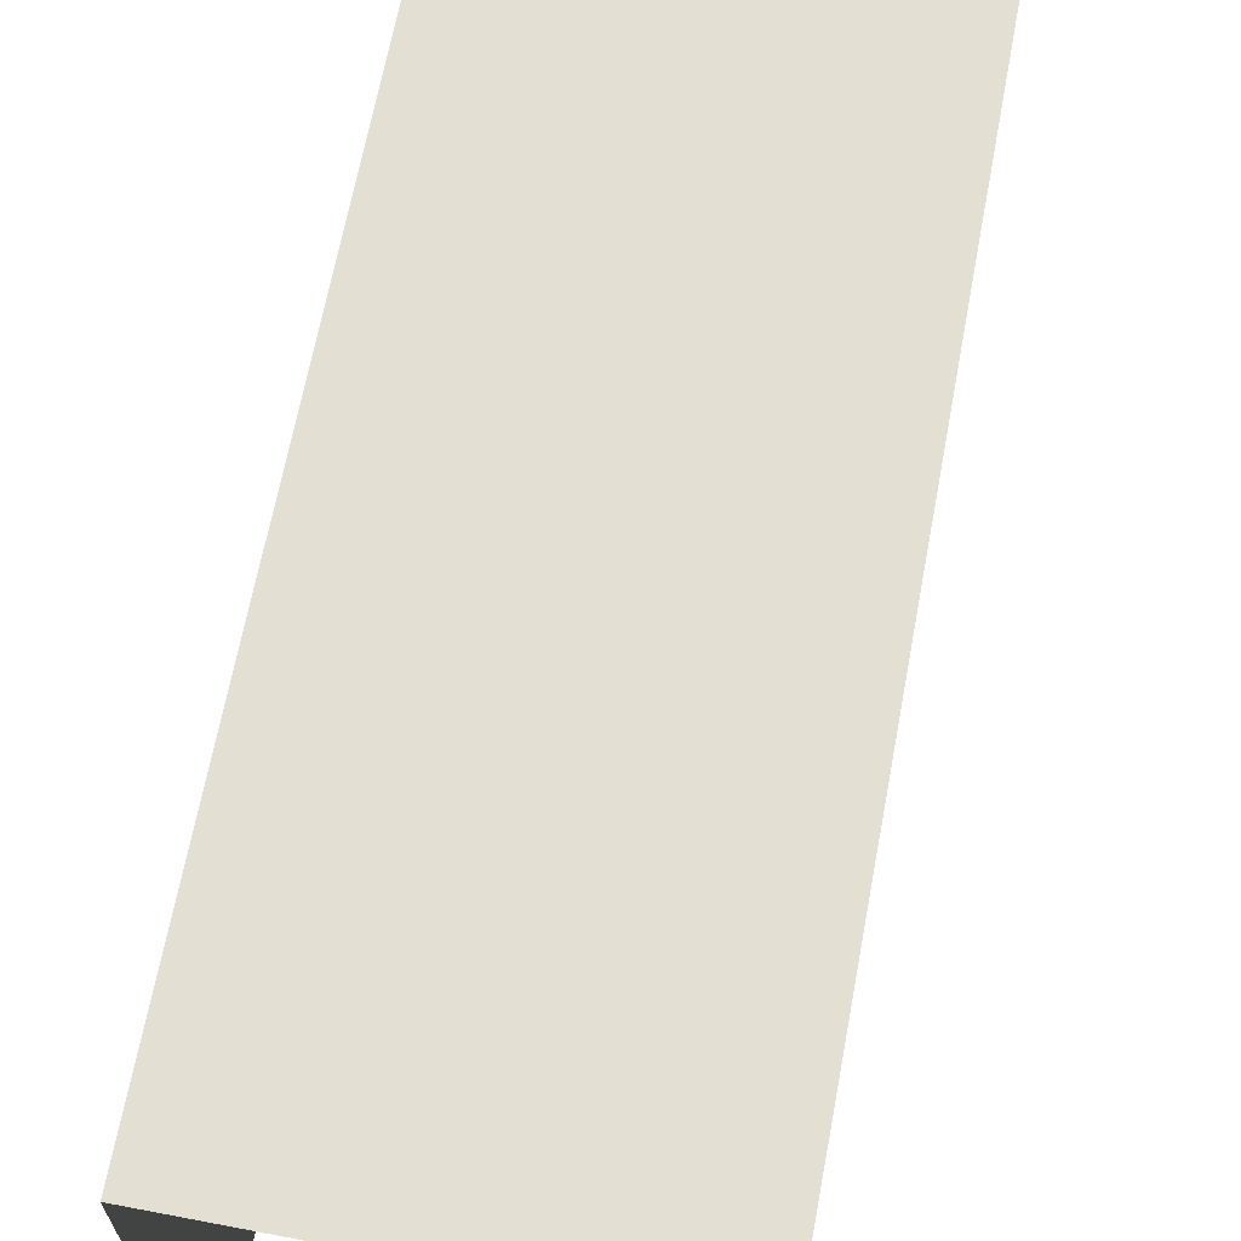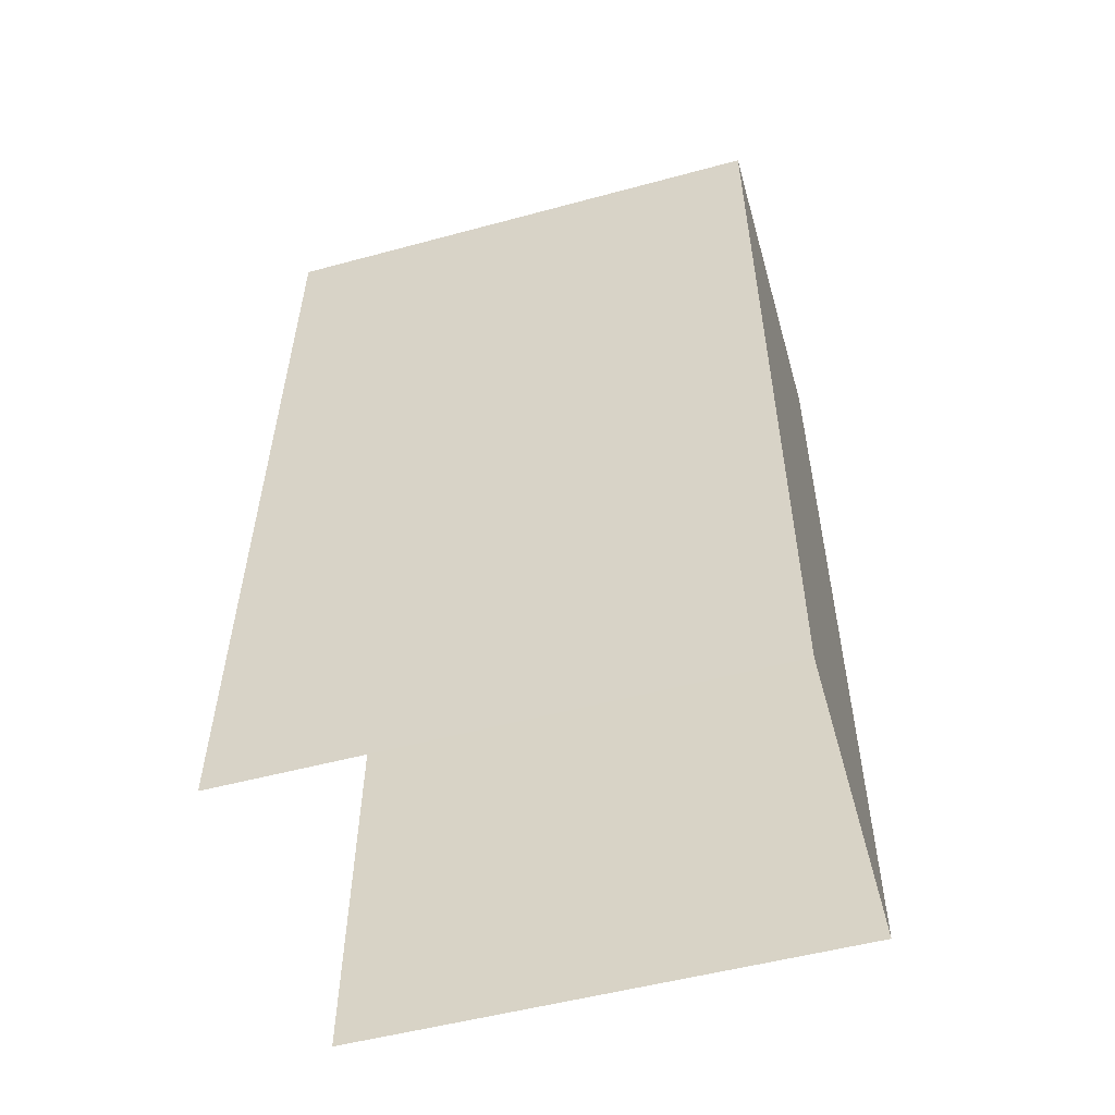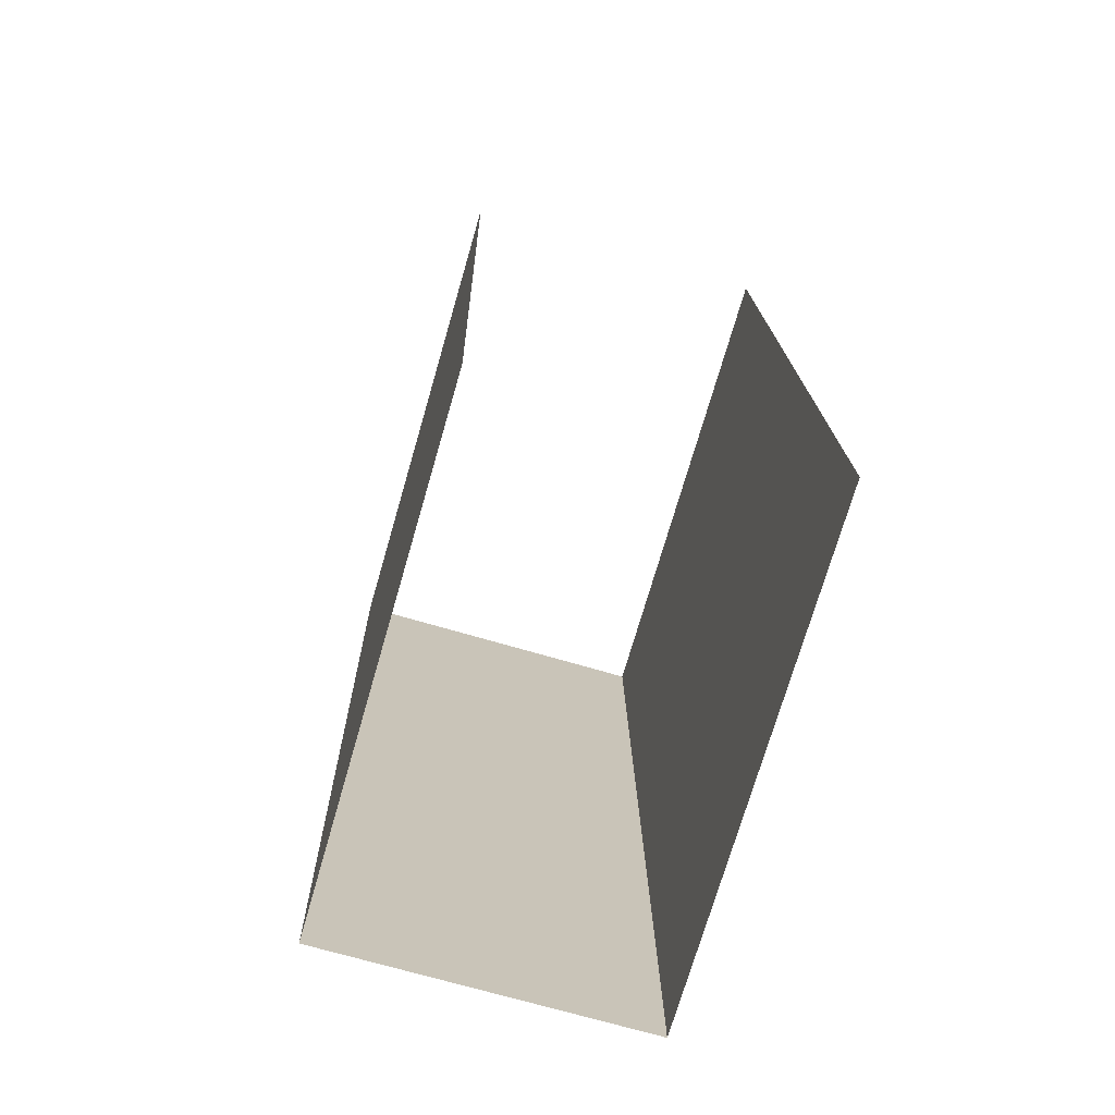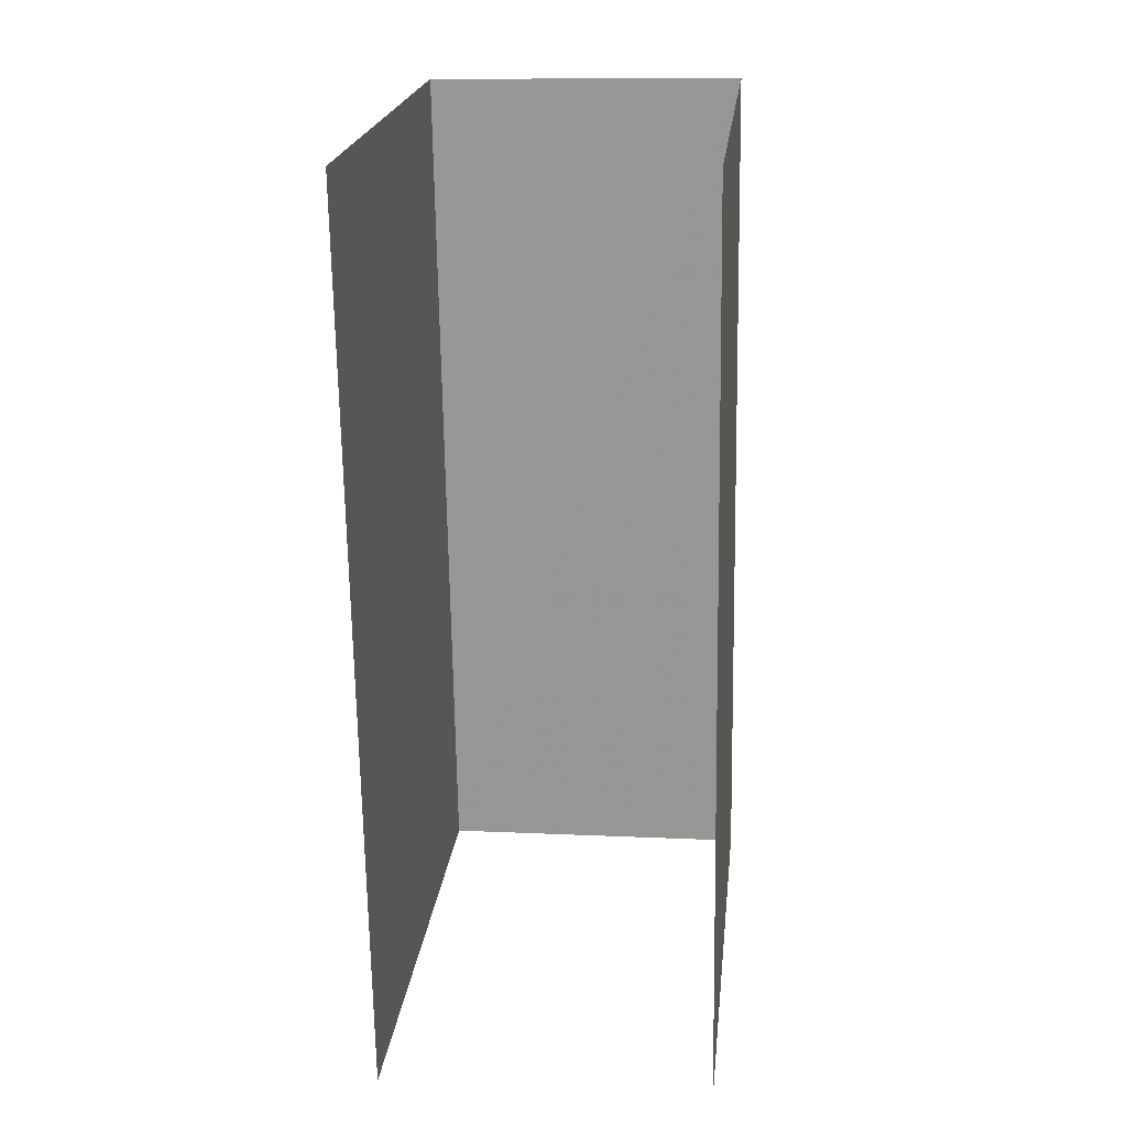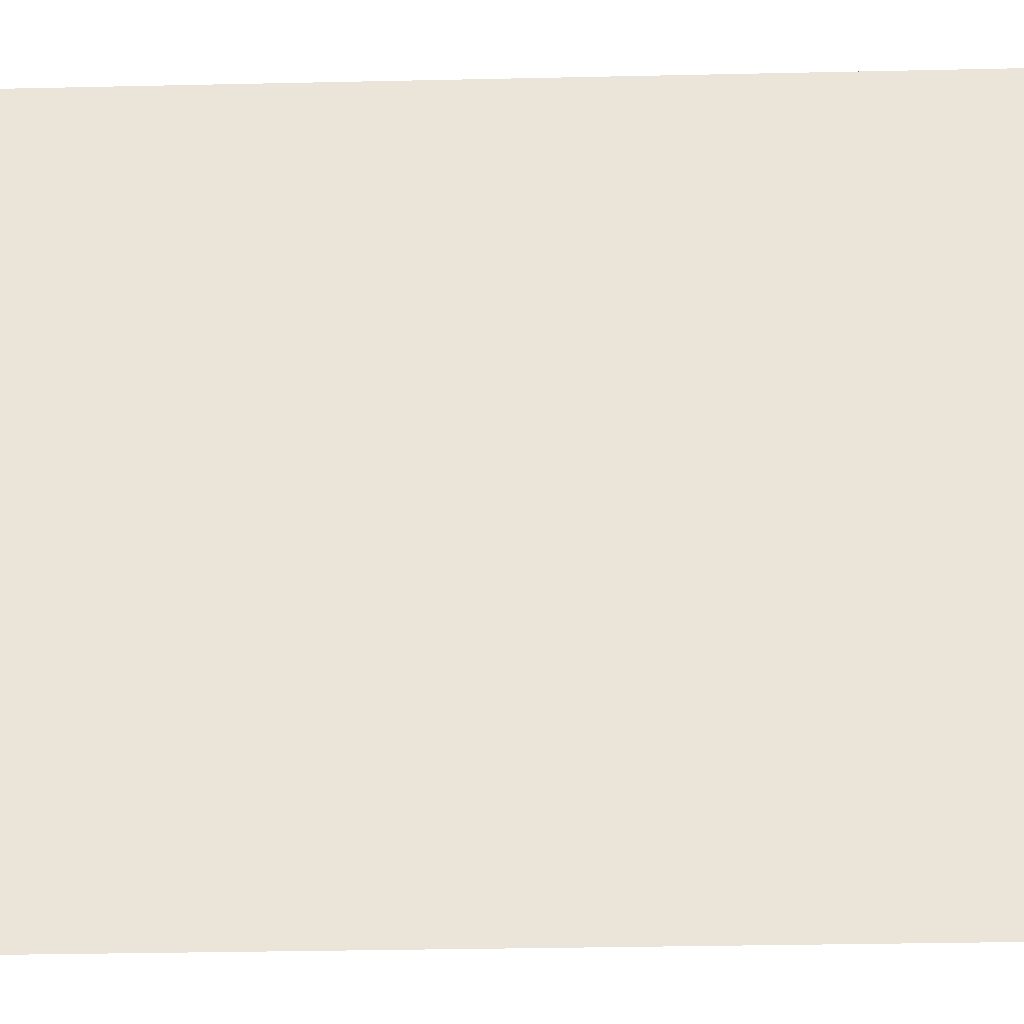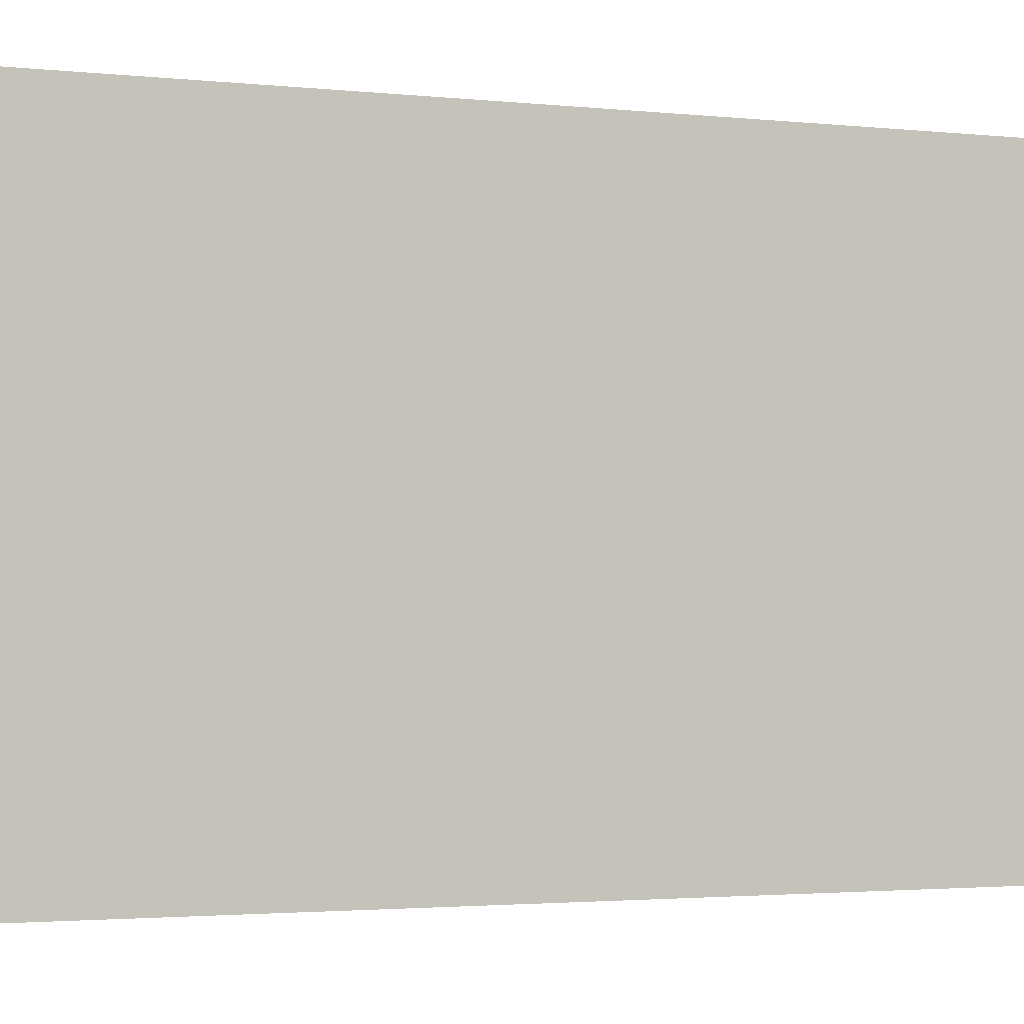
<metadata>
{"format":"obj","ext":"obj","renderer":"f3d","projection":"perspective","resolution":1024,"background":"white","views":[{"elev":66.9,"azim":-170.1,"up":"+Z"},{"elev":-53.2,"azim":-73.9,"up":"+Y"},{"elev":-73.3,"azim":163.6,"up":"+Y"},{"elev":20.9,"azim":-173.8,"up":"+Y"},{"elev":-32.6,"azim":-89.1,"up":"+Z"},{"elev":-2.2,"azim":67.2,"up":"+Z"}]}
</metadata>
<code>
v -2.258e+05 -1.266e+05 15.74
v -2.258e+05 -1.266e+05 15.74
v -2.258e+05 -1.266e+05 15.74
v -2.258e+05 -1.266e+05 15.74
v -2.258e+05 -1.266e+05 18.71
v -2.258e+05 -1.266e+05 18.71
v -2.258e+05 -1.266e+05 18.71
v -2.258e+05 -1.266e+05 18.71
f 1 2 3
f 4 1 3
f 5 2 1
f 5 8 2
f 7 4 3
f 7 6 4
f 5 6 7
f 8 5 7
f 7 3 2
f 8 7 2
f 5 1 4
f 6 5 4

</code>
